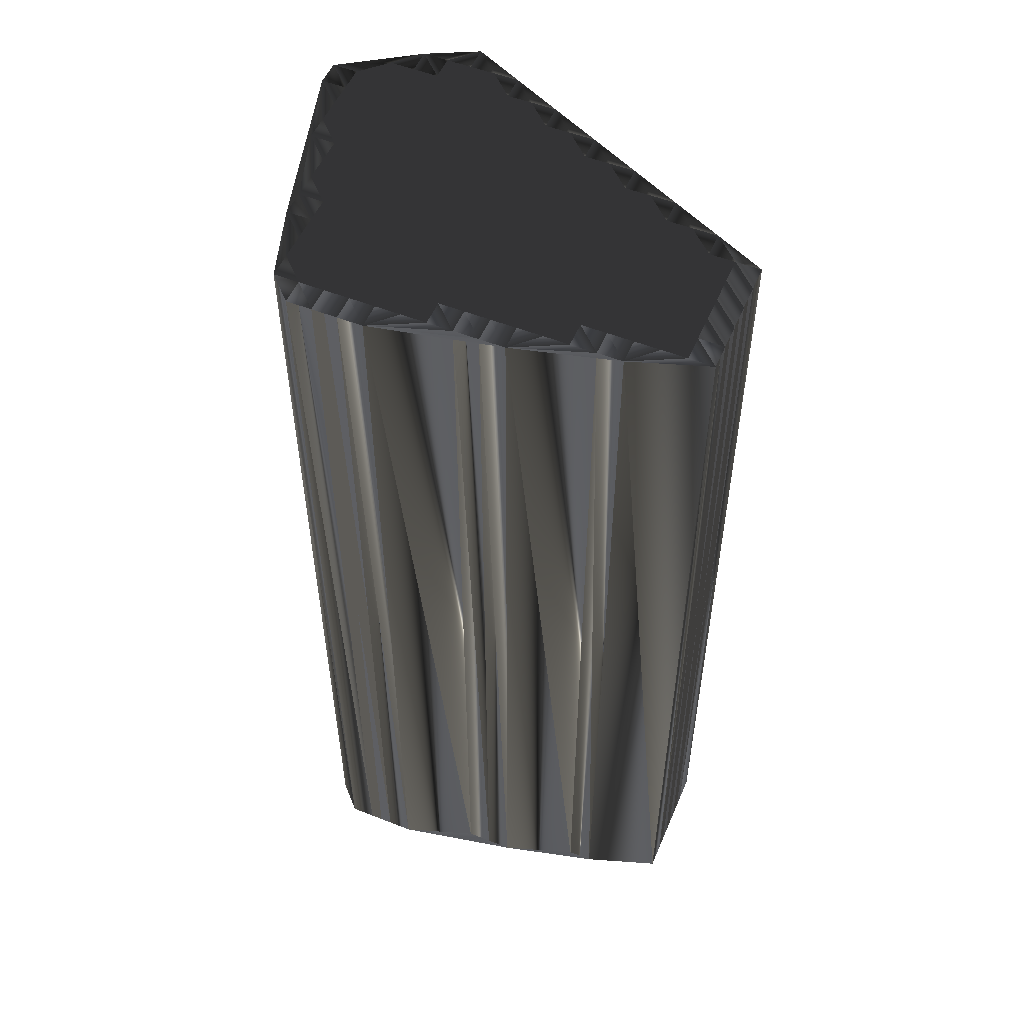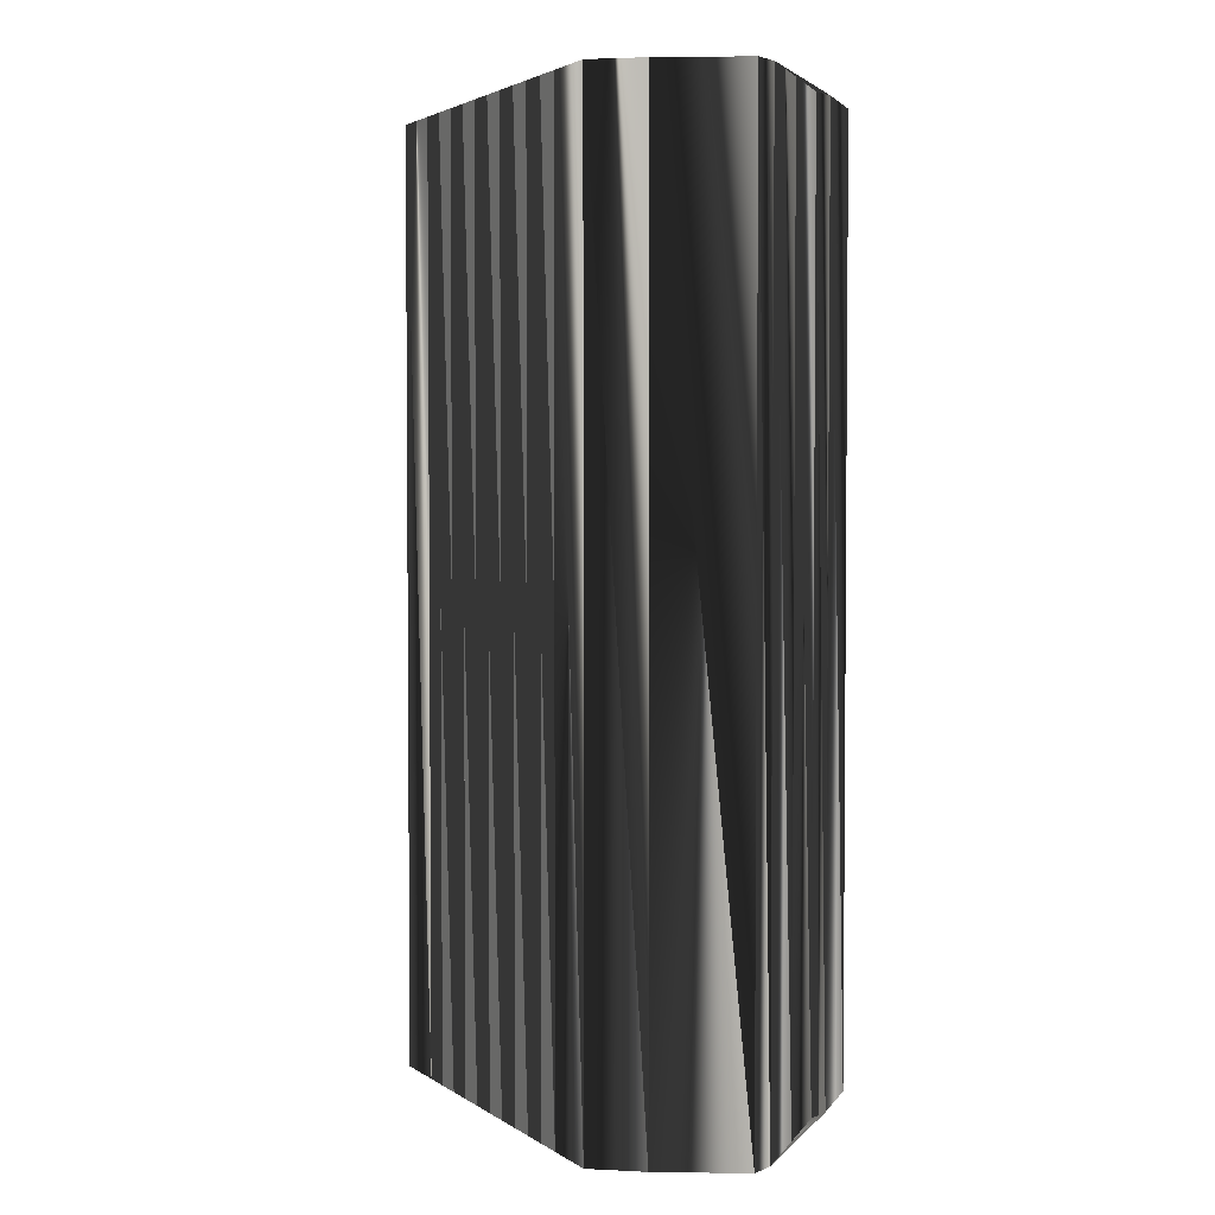
<metadata>
{"format":"obj","ext":"obj","renderer":"f3d","projection":"perspective","resolution":1024,"background":"white","views":[{"elev":53.1,"azim":-157.1,"up":"+Z"},{"elev":3.0,"azim":36.3,"up":"+Z"}]}
</metadata>
<code>
v 169 111.2 0
v 169 112 0
v 169 112.8 0
v 169 113.6 0
v 169 114.4 0
v 169 115.2 0
v 169.8 111.2 0
v 169.8 112 0
v 169.8 112.8 0
v 169.8 113.6 0
v 169.8 114.4 0
v 169.8 115.2 0
v 170.6 110.4 0
v 170.6 111.2 0
v 170.6 112 0
v 170.6 112.8 0
v 170.6 113.6 0
v 170.6 114.4 0
v 170.6 115.2 0
v 171.4 110.4 0
v 171.4 111.2 0
v 171.4 112 0
v 171.4 112.8 0
v 171.4 113.6 0
v 171.4 114.4 0
v 171.4 115.2 0
v 171.4 116 0
v 172.2 109.6 0
v 172.2 110.4 0
v 172.2 111.2 0
v 172.2 112 0
v 172.2 112.8 0
v 172.2 113.6 0
v 172.2 114.4 0
v 172.2 115.2 0
v 172.2 116 0
v 173 109.6 0
v 173 110.4 0
v 173 111.2 0
v 173 112 0
v 173 112.8 0
v 173 113.6 0
v 173 114.4 0
v 173 115.2 0
v 173 116 0
v 173.8 108.8 0
v 173.8 109.6 0
v 173.8 110.4 0
v 173.8 111.2 0
v 173.8 112 0
v 173.8 112.8 0
v 173.8 113.6 0
v 173.8 114.4 0
v 173.8 115.2 0
v 173.8 116 0
v 174.6 108.8 0
v 174.6 109.6 0
v 174.6 110.4 0
v 174.6 111.2 0
v 174.6 112 0
v 174.6 112.8 0
v 174.6 113.6 0
v 174.6 114.4 0
v 174.6 115.2 0
v 174.6 116 0
v 174.6 116.8 0
v 175.4 108 0
v 175.4 108.8 0
v 175.4 109.6 0
v 175.4 110.4 0
v 175.4 111.2 0
v 175.4 112 0
v 175.4 112.8 0
v 175.4 113.6 0
v 175.4 114.4 0
v 175.4 115.2 0
v 175.4 116 0
v 175.4 116.8 0
v 176.2 108 0
v 176.2 108.8 0
v 176.2 109.6 0
v 176.2 110.4 0
v 176.2 111.2 0
v 176.2 112 0
v 176.2 112.8 0
v 176.2 113.6 0
v 176.2 114.4 0
v 176.2 115.2 0
v 176.2 116 0
v 176.2 116.8 0
v 177 107.2 0
v 177 108 0
v 177 108.8 0
v 177 109.6 0
v 177 110.4 0
v 177 111.2 0
v 177 112 0
v 177 112.8 0
v 177 113.6 0
v 177 114.4 0
v 177 115.2 0
v 177 116 0
v 177 116.8 0
v 177.8 107.2 0
v 177.8 108 0
v 177.8 108.8 0
v 177.8 109.6 0
v 177.8 110.4 0
v 177.8 111.2 0
v 177.8 112 0
v 177.8 112.8 0
v 177.8 113.6 0
v 177.8 114.4 0
v 177.8 115.2 0
v 177.8 116 0
v 177.8 116.8 0
v 178.6 106.4 0
v 178.6 107.2 0
v 178.6 108 0
v 178.6 108.8 0
v 178.6 109.6 0
v 178.6 110.4 0
v 178.6 111.2 0
v 178.6 112 0
v 178.6 112.8 0
v 178.6 113.6 0
v 178.6 114.4 0
v 178.6 115.2 0
v 178.6 116 0
v 178.6 116.8 0
v 178.6 117.6 0
v 179.4 106.4 0
v 179.4 107.2 0
v 179.4 108 0
v 179.4 108.8 0
v 179.4 109.6 0
v 179.4 110.4 0
v 179.4 111.2 0
v 179.4 112 0
v 179.4 112.8 0
v 179.4 113.6 0
v 179.4 114.4 0
v 179.4 115.2 0
v 179.4 116 0
v 179.4 116.8 0
v 179.4 117.6 0
v 180.2 105.6 0
v 180.2 106.4 0
v 180.2 107.2 0
v 180.2 108 0
v 180.2 108.8 0
v 180.2 109.6 0
v 180.2 110.4 0
v 180.2 111.2 0
v 180.2 112 0
v 180.2 112.8 0
v 180.2 113.6 0
v 180.2 114.4 0
v 180.2 115.2 0
v 180.2 116 0
v 180.2 116.8 0
v 180.2 117.6 0
v 181 106.4 0
v 181 107.2 0
v 181 108 0
v 181 108.8 0
v 181 109.6 0
v 181 110.4 0
v 181 111.2 0
v 181 112 0
v 181 112.8 0
v 181 113.6 0
v 181 114.4 0
v 181 115.2 0
v 181 116 0
v 181 116.8 0
v 181 117.6 0
v 181.8 106.4 0
v 181.8 107.2 0
v 181.8 108 0
v 181.8 108.8 0
v 181.8 109.6 0
v 181.8 110.4 0
v 181.8 111.2 0
v 181.8 112 0
v 181.8 112.8 0
v 181.8 113.6 0
v 181.8 114.4 0
v 181.8 115.2 0
v 181.8 116 0
v 181.8 116.8 0
v 182.6 107.2 0
v 182.6 108 0
v 182.6 108.8 0
v 182.6 109.6 0
v 182.6 110.4 0
v 182.6 111.2 0
v 182.6 112 0
v 182.6 112.8 0
v 182.6 113.6 0
v 182.6 114.4 0
v 183.4 108 0
v 183.4 108.8 0
v 183.4 109.6 0
v 183.4 110.4 0
v 183.4 111.2 0
v 184.2 108 0
v 184.2 108.8 0
v 169 111.2 30
v 169 112 30
v 169 112.8 30
v 169 113.6 30
v 169 114.4 30
v 169 115.2 30
v 169.8 111.2 30
v 169.8 112 30
v 169.8 112.8 30
v 169.8 113.6 30
v 169.8 114.4 30
v 169.8 115.2 30
v 170.6 110.4 30
v 170.6 111.2 30
v 170.6 112 30
v 170.6 112.8 30
v 170.6 113.6 30
v 170.6 114.4 30
v 170.6 115.2 30
v 171.4 110.4 30
v 171.4 111.2 30
v 171.4 112 30
v 171.4 112.8 30
v 171.4 113.6 30
v 171.4 114.4 30
v 171.4 115.2 30
v 171.4 116 30
v 172.2 109.6 30
v 172.2 110.4 30
v 172.2 111.2 30
v 172.2 112 30
v 172.2 112.8 30
v 172.2 113.6 30
v 172.2 114.4 30
v 172.2 115.2 30
v 172.2 116 30
v 173 109.6 30
v 173 110.4 30
v 173 111.2 30
v 173 112 30
v 173 112.8 30
v 173 113.6 30
v 173 114.4 30
v 173 115.2 30
v 173 116 30
v 173.8 108.8 30
v 173.8 109.6 30
v 173.8 110.4 30
v 173.8 111.2 30
v 173.8 112 30
v 173.8 112.8 30
v 173.8 113.6 30
v 173.8 114.4 30
v 173.8 115.2 30
v 173.8 116 30
v 174.6 108.8 30
v 174.6 109.6 30
v 174.6 110.4 30
v 174.6 111.2 30
v 174.6 112 30
v 174.6 112.8 30
v 174.6 113.6 30
v 174.6 114.4 30
v 174.6 115.2 30
v 174.6 116 30
v 174.6 116.8 30
v 175.4 108 30
v 175.4 108.8 30
v 175.4 109.6 30
v 175.4 110.4 30
v 175.4 111.2 30
v 175.4 112 30
v 175.4 112.8 30
v 175.4 113.6 30
v 175.4 114.4 30
v 175.4 115.2 30
v 175.4 116 30
v 175.4 116.8 30
v 176.2 108 30
v 176.2 108.8 30
v 176.2 109.6 30
v 176.2 110.4 30
v 176.2 111.2 30
v 176.2 112 30
v 176.2 112.8 30
v 176.2 113.6 30
v 176.2 114.4 30
v 176.2 115.2 30
v 176.2 116 30
v 176.2 116.8 30
v 177 107.2 30
v 177 108 30
v 177 108.8 30
v 177 109.6 30
v 177 110.4 30
v 177 111.2 30
v 177 112 30
v 177 112.8 30
v 177 113.6 30
v 177 114.4 30
v 177 115.2 30
v 177 116 30
v 177 116.8 30
v 177.8 107.2 30
v 177.8 108 30
v 177.8 108.8 30
v 177.8 109.6 30
v 177.8 110.4 30
v 177.8 111.2 30
v 177.8 112 30
v 177.8 112.8 30
v 177.8 113.6 30
v 177.8 114.4 30
v 177.8 115.2 30
v 177.8 116 30
v 177.8 116.8 30
v 178.6 106.4 30
v 178.6 107.2 30
v 178.6 108 30
v 178.6 108.8 30
v 178.6 109.6 30
v 178.6 110.4 30
v 178.6 111.2 30
v 178.6 112 30
v 178.6 112.8 30
v 178.6 113.6 30
v 178.6 114.4 30
v 178.6 115.2 30
v 178.6 116 30
v 178.6 116.8 30
v 178.6 117.6 30
v 179.4 106.4 30
v 179.4 107.2 30
v 179.4 108 30
v 179.4 108.8 30
v 179.4 109.6 30
v 179.4 110.4 30
v 179.4 111.2 30
v 179.4 112 30
v 179.4 112.8 30
v 179.4 113.6 30
v 179.4 114.4 30
v 179.4 115.2 30
v 179.4 116 30
v 179.4 116.8 30
v 179.4 117.6 30
v 180.2 105.6 30
v 180.2 106.4 30
v 180.2 107.2 30
v 180.2 108 30
v 180.2 108.8 30
v 180.2 109.6 30
v 180.2 110.4 30
v 180.2 111.2 30
v 180.2 112 30
v 180.2 112.8 30
v 180.2 113.6 30
v 180.2 114.4 30
v 180.2 115.2 30
v 180.2 116 30
v 180.2 116.8 30
v 180.2 117.6 30
v 181 106.4 30
v 181 107.2 30
v 181 108 30
v 181 108.8 30
v 181 109.6 30
v 181 110.4 30
v 181 111.2 30
v 181 112 30
v 181 112.8 30
v 181 113.6 30
v 181 114.4 30
v 181 115.2 30
v 181 116 30
v 181 116.8 30
v 181 117.6 30
v 181.8 106.4 30
v 181.8 107.2 30
v 181.8 108 30
v 181.8 108.8 30
v 181.8 109.6 30
v 181.8 110.4 30
v 181.8 111.2 30
v 181.8 112 30
v 181.8 112.8 30
v 181.8 113.6 30
v 181.8 114.4 30
v 181.8 115.2 30
v 181.8 116 30
v 181.8 116.8 30
v 182.6 107.2 30
v 182.6 108 30
v 182.6 108.8 30
v 182.6 109.6 30
v 182.6 110.4 30
v 182.6 111.2 30
v 182.6 112 30
v 182.6 112.8 30
v 182.6 113.6 30
v 182.6 114.4 30
v 183.4 108 30
v 183.4 108.8 30
v 183.4 109.6 30
v 183.4 110.4 30
v 183.4 111.2 30
v 184.2 108 30
v 184.2 108.8 30
f 16 22 23
f 20 21 14
f 30 22 21
f 39 48 49
f 24 25 18
f 19 26 27
f 27 26 35
f 36 66 27
f 96 83 95
f 27 35 36
f 108 96 95
f 100 112 113
f 198 186 185
f 64 65 55
f 13 14 7
f 80 79 92
f 80 69 68
f 106 119 120
f 171 157 156
f 108 121 122
f 178 163 147
f 58 59 49
f 93 80 92
f 135 134 150
f 164 150 149
f 93 94 81
f 96 109 97
f 94 82 81
f 70 59 58
f 66 45 55
f 110 98 97
f 95 83 82
f 13 20 14
f 15 14 21
f 15 9 8
f 8 7 14
f 22 16 15
f 15 8 14
f 27 6 12
f 16 10 9
f 41 33 32
f 55 54 64
f 66 65 77
f 45 66 36
f 63 75 64
f 115 102 114
f 66 77 78
f 102 115 103
f 78 90 131
f 127 126 141
f 131 116 130
f 62 53 52
f 99 87 86
f 63 62 74
f 101 113 114
f 101 89 88
f 111 99 98
f 112 125 126
f 143 142 158
f 139 155 140
f 140 141 126
f 143 128 142
f 77 89 78
f 142 128 127
f 154 155 139
f 157 142 141
f 162 161 176
f 187 199 200
f 175 161 160
f 195 183 182
f 188 187 200
f 185 184 197
f 199 206 200
f 158 172 173
f 201 206 208
f 195 204 196
f 124 138 139
f 197 196 205
f 97 109 110
f 106 94 93
f 154 168 169
f 92 105 93
f 154 153 168
f 170 184 185
f 150 164 165
f 91 92 79
f 149 163 164
f 148 132 147
f 179 180 165
f 135 150 151
f 164 179 165
f 166 181 167
f 194 203 195
f 147 163 148
f 28 29 20
f 20 29 21
f 46 47 37
f 28 20 13
f 28 37 29
f 30 38 39
f 56 68 57
f 38 47 48
f 48 47 57
f 47 38 37
f 37 38 29
f 67 56 46
f 46 37 28
f 69 58 57
f 56 47 46
f 67 79 68
f 56 57 47
f 56 67 68
f 83 71 82
f 80 68 79
f 79 67 91
f 69 80 81
f 81 80 93
f 118 133 119
f 84 73 72
f 50 59 60
f 107 95 94
f 94 95 82
f 60 71 72
f 58 48 57
f 81 82 70
f 69 57 68
f 58 69 70
f 70 69 81
f 49 40 39
f 49 48 58
f 70 71 59
f 31 39 40
f 70 82 71
f 84 85 73
f 71 83 72
f 98 85 97
f 108 109 96
f 96 97 84
f 113 101 100
f 97 85 84
f 125 140 126
f 112 126 113
f 59 71 60
f 61 72 73
f 61 62 52
f 61 60 72
f 72 83 84
f 84 83 96
f 49 59 50
f 51 60 61
f 41 50 51
f 51 50 60
f 22 30 31
f 50 40 49
f 31 30 39
f 39 38 48
f 50 41 40
f 40 41 32
f 13 7 1
f 2 7 8
f 21 29 30
f 30 29 38
f 2 1 7
f 15 21 22
f 32 31 40
f 24 17 23
f 23 22 31
f 3 2 8
f 10 11 5
f 9 3 8
f 23 17 16
f 16 9 15
f 41 42 33
f 32 23 31
f 18 17 24
f 24 23 32
f 41 51 42
f 45 54 55
f 4 3 9
f 18 12 11
f 10 4 9
f 18 11 17
f 17 10 16
f 5 4 10
f 10 17 11
f 11 12 6
f 6 5 11
f 27 12 19
f 19 12 18
f 19 18 25
f 42 34 33
f 26 25 34
f 45 44 54
f 36 35 44
f 42 43 34
f 24 33 25
f 25 26 19
f 24 32 33
f 44 43 53
f 35 26 34
f 34 25 33
f 44 53 54
f 54 63 64
f 64 75 76
f 85 86 74
f 45 36 44
f 43 35 34
f 64 76 65
f 65 66 55
f 65 76 77
f 114 102 101
f 89 102 90
f 90 103 131
f 115 129 116
f 103 116 131
f 77 76 88
f 87 76 75
f 90 78 89
f 89 77 88
f 103 90 102
f 102 89 101
f 112 100 99
f 99 100 87
f 101 88 100
f 74 86 75
f 43 52 53
f 43 44 35
f 43 42 52
f 53 63 54
f 100 88 87
f 87 88 76
f 42 51 52
f 52 51 61
f 61 73 62
f 62 63 53
f 75 63 74
f 74 62 73
f 98 99 86
f 85 74 73
f 85 98 86
f 86 87 75
f 110 123 124
f 110 111 98
f 139 140 125
f 124 111 110
f 123 137 138
f 123 138 124
f 153 167 168
f 138 154 139
f 140 156 141
f 142 157 158
f 156 170 171
f 156 157 141
f 99 111 112
f 112 111 125
f 111 124 125
f 125 124 139
f 143 129 128
f 142 127 141
f 114 113 127
f 127 113 126
f 115 114 128
f 103 115 116
f 131 130 145
f 116 129 130
f 158 159 143
f 66 78 131
f 130 129 144
f 145 144 160
f 131 145 146
f 146 145 161
f 129 115 128
f 128 114 127
f 145 130 144
f 144 129 143
f 144 143 159
f 188 189 174
f 159 158 173
f 172 158 157
f 173 188 174
f 174 159 173
f 144 159 160
f 160 159 174
f 162 146 161
f 161 145 160
f 176 161 175
f 175 160 174
f 162 176 177
f 190 176 175
f 177 176 191
f 201 200 206
f 189 201 190
f 174 189 175
f 188 200 201
f 189 190 175
f 189 188 201
f 190 191 176
f 186 198 199
f 199 198 206
f 191 190 201
f 172 157 171
f 170 156 155
f 171 185 186
f 172 187 173
f 188 173 187
f 186 172 171
f 138 137 153
f 140 155 156
f 154 169 155
f 155 169 170
f 169 184 170
f 170 185 171
f 199 187 186
f 186 187 172
f 185 197 198
f 198 197 206
f 197 184 196
f 203 204 195
f 208 206 205
f 205 206 197
f 182 183 168
f 202 203 194
f 208 205 204
f 204 205 196
f 152 166 167
f 182 181 194
f 195 182 194
f 194 181 193
f 167 182 168
f 168 183 169
f 167 181 182
f 183 195 196
f 196 184 183
f 183 184 169
f 107 94 106
f 153 152 167
f 154 138 153
f 152 137 136
f 108 122 109
f 109 123 110
f 135 136 121
f 109 122 123
f 121 136 122
f 122 137 123
f 92 91 104
f 95 107 108
f 106 120 107
f 107 121 108
f 135 120 134
f 122 136 137
f 135 151 136
f 136 151 152
f 153 137 152
f 152 151 166
f 134 120 119
f 163 149 148
f 134 133 149
f 150 165 151
f 106 93 105
f 118 104 117
f 106 105 119
f 104 105 92
f 135 121 120
f 120 121 107
f 118 105 104
f 104 91 117
f 132 118 117
f 132 133 118
f 118 119 105
f 132 148 133
f 133 134 119
f 150 134 149
f 149 133 148
f 132 117 147
f 178 179 164
f 163 178 164
f 151 165 166
f 166 165 180
f 178 192 179
f 180 193 181
f 179 192 180
f 180 181 166
f 208 204 203
f 202 194 193
f 208 203 207
f 207 192 178
f 207 202 192
f 192 193 180
f 207 203 202
f 202 193 192
f 230 224 231
f 229 228 222
f 230 238 229
f 256 247 257
f 233 232 226
f 234 227 235
f 234 235 243
f 274 244 235
f 291 304 303
f 243 235 244
f 304 316 303
f 320 308 321
f 394 406 393
f 273 272 263
f 222 221 215
f 287 288 300
f 277 288 276
f 327 314 328
f 365 379 364
f 329 316 330
f 371 386 355
f 267 266 257
f 288 301 300
f 342 343 358
f 358 372 357
f 302 301 289
f 317 304 305
f 290 302 289
f 267 278 266
f 253 274 263
f 306 318 305
f 291 303 290
f 228 221 222
f 222 223 229
f 217 223 216
f 215 216 222
f 224 230 223
f 216 223 222
f 214 235 220
f 218 224 217
f 241 249 240
f 262 263 272
f 273 274 285
f 274 253 244
f 283 271 272
f 310 323 322
f 285 274 286
f 323 310 311
f 298 286 339
f 334 335 349
f 324 339 338
f 261 270 260
f 295 307 294
f 270 271 282
f 321 309 322
f 297 309 296
f 307 319 306
f 333 320 334
f 350 351 366
f 363 347 348
f 349 348 334
f 336 351 350
f 297 285 286
f 336 350 335
f 363 362 347
f 350 365 349
f 369 370 384
f 407 395 408
f 369 383 368
f 391 403 390
f 395 396 408
f 392 393 405
f 414 407 408
f 380 366 381
f 414 409 416
f 412 403 404
f 346 332 347
f 404 405 413
f 317 305 318
f 302 314 301
f 376 362 377
f 313 300 301
f 361 362 376
f 392 378 393
f 372 358 373
f 300 299 287
f 371 357 372
f 340 356 355
f 388 387 373
f 358 343 359
f 387 372 373
f 389 374 375
f 411 402 403
f 371 355 356
f 237 236 228
f 237 228 229
f 255 254 245
f 228 236 221
f 245 236 237
f 246 238 247
f 276 264 265
f 255 246 256
f 255 256 265
f 246 255 245
f 246 245 237
f 264 275 254
f 245 254 236
f 266 277 265
f 255 264 254
f 287 275 276
f 265 264 255
f 275 264 276
f 279 291 290
f 276 288 287
f 275 287 299
f 288 277 289
f 288 289 301
f 341 326 327
f 281 292 280
f 267 258 268
f 303 315 302
f 303 302 290
f 279 268 280
f 256 266 265
f 290 289 278
f 265 277 276
f 277 266 278
f 277 278 289
f 248 257 247
f 256 257 266
f 279 278 267
f 247 239 248
f 290 278 279
f 293 292 281
f 291 279 280
f 293 306 305
f 317 316 304
f 305 304 292
f 309 321 308
f 293 305 292
f 348 333 334
f 334 320 321
f 279 267 268
f 280 269 281
f 270 269 260
f 268 269 280
f 291 280 292
f 291 292 304
f 267 257 258
f 268 259 269
f 258 249 259
f 258 259 268
f 238 230 239
f 248 258 257
f 238 239 247
f 246 247 256
f 249 258 248
f 249 248 240
f 215 221 209
f 215 210 216
f 237 229 238
f 237 238 246
f 209 210 215
f 229 223 230
f 239 240 248
f 225 232 231
f 230 231 239
f 210 211 216
f 219 218 213
f 211 217 216
f 225 231 224
f 217 224 223
f 250 249 241
f 231 240 239
f 225 226 232
f 231 232 240
f 259 249 250
f 262 253 263
f 211 212 217
f 220 226 219
f 212 218 217
f 219 226 225
f 218 225 224
f 212 213 218
f 225 218 219
f 220 219 214
f 213 214 219
f 220 235 227
f 220 227 226
f 226 227 233
f 242 250 241
f 233 234 242
f 252 253 262
f 243 244 252
f 251 250 242
f 241 232 233
f 234 233 227
f 240 232 241
f 251 252 261
f 234 243 242
f 233 242 241
f 261 252 262
f 271 262 272
f 283 272 284
f 294 293 282
f 244 253 252
f 243 251 242
f 284 272 273
f 274 273 263
f 284 273 285
f 310 322 309
f 310 297 298
f 311 298 339
f 337 323 324
f 324 311 339
f 284 285 296
f 284 295 283
f 286 298 297
f 285 297 296
f 298 311 310
f 297 310 309
f 308 320 307
f 308 307 295
f 296 309 308
f 294 282 283
f 260 251 261
f 252 251 243
f 250 251 260
f 271 261 262
f 296 308 295
f 296 295 284
f 259 250 260
f 259 260 269
f 281 269 270
f 271 270 261
f 271 283 282
f 270 282 281
f 307 306 294
f 282 293 281
f 306 293 294
f 295 294 283
f 331 318 332
f 319 318 306
f 348 347 333
f 319 332 318
f 345 331 346
f 346 331 332
f 375 361 376
f 362 346 347
f 364 348 349
f 365 350 366
f 378 364 379
f 365 364 349
f 319 307 320
f 319 320 333
f 332 319 333
f 332 333 347
f 337 351 336
f 335 350 349
f 321 322 335
f 321 335 334
f 322 323 336
f 323 311 324
f 338 339 353
f 337 324 338
f 367 366 351
f 286 274 339
f 337 338 352
f 352 353 368
f 353 339 354
f 353 354 369
f 323 337 336
f 322 336 335
f 338 353 352
f 337 352 351
f 351 352 367
f 397 396 382
f 366 367 381
f 366 380 365
f 396 381 382
f 367 382 381
f 367 352 368
f 367 368 382
f 354 370 369
f 353 369 368
f 369 384 383
f 368 383 382
f 384 370 385
f 384 398 383
f 384 385 399
f 408 409 414
f 409 397 398
f 397 382 383
f 408 396 409
f 398 397 383
f 396 397 409
f 399 398 384
f 406 394 407
f 406 407 414
f 398 399 409
f 365 380 379
f 364 378 363
f 393 379 394
f 395 380 381
f 381 396 395
f 380 394 379
f 345 346 361
f 363 348 364
f 377 362 363
f 377 363 378
f 392 377 378
f 393 378 379
f 395 407 394
f 395 394 380
f 405 393 406
f 405 406 414
f 392 405 404
f 412 411 403
f 414 416 413
f 414 413 405
f 391 390 376
f 411 410 402
f 413 416 412
f 413 412 404
f 374 360 375
f 389 390 402
f 390 403 402
f 389 402 401
f 390 375 376
f 391 376 377
f 389 375 390
f 403 391 404
f 392 404 391
f 392 391 377
f 302 315 314
f 360 361 375
f 346 362 361
f 345 360 344
f 330 316 317
f 331 317 318
f 344 343 329
f 330 317 331
f 344 329 330
f 345 330 331
f 299 300 312
f 315 303 316
f 328 314 315
f 329 315 316
f 328 343 342
f 344 330 345
f 359 343 344
f 359 344 360
f 345 361 360
f 359 360 374
f 328 342 327
f 357 371 356
f 341 342 357
f 373 358 359
f 301 314 313
f 312 326 325
f 313 314 327
f 313 312 300
f 329 343 328
f 329 328 315
f 313 326 312
f 299 312 325
f 326 340 325
f 341 340 326
f 327 326 313
f 356 340 341
f 342 341 327
f 342 358 357
f 341 357 356
f 325 340 355
f 387 386 372
f 386 371 372
f 373 359 374
f 373 374 388
f 400 386 387
f 401 388 389
f 400 387 388
f 389 388 374
f 412 416 411
f 402 410 401
f 411 416 415
f 400 415 386
f 410 415 400
f 401 400 388
f 411 415 410
f 401 410 400
f 1 209 13
f 13 221 209
f 13 221 28
f 28 236 221
f 28 236 46
f 46 254 236
f 46 254 67
f 67 275 254
f 67 275 91
f 91 299 275
f 91 299 117
f 117 325 299
f 117 325 147
f 147 355 325
f 147 355 178
f 178 386 355
f 178 386 207
f 207 415 386
f 207 415 208
f 208 416 415
f 208 416 206
f 206 414 416
f 206 414 200
f 200 408 414
f 200 408 201
f 201 409 408
f 201 409 191
f 191 399 409
f 191 399 177
f 177 385 399
f 177 385 162
f 162 370 385
f 162 370 146
f 146 354 370
f 146 354 131
f 131 339 354
f 131 339 90
f 90 298 339
f 90 298 78
f 78 286 298
f 78 286 66
f 66 274 286
f 66 274 36
f 36 244 274
f 36 244 27
f 27 235 244
f 27 235 6
f 6 214 235
f 6 214 5
f 5 213 214
f 5 213 4
f 4 212 213
f 4 212 3
f 3 211 212
f 3 211 2
f 2 210 211
f 2 210 1
f 1 209 210

</code>
